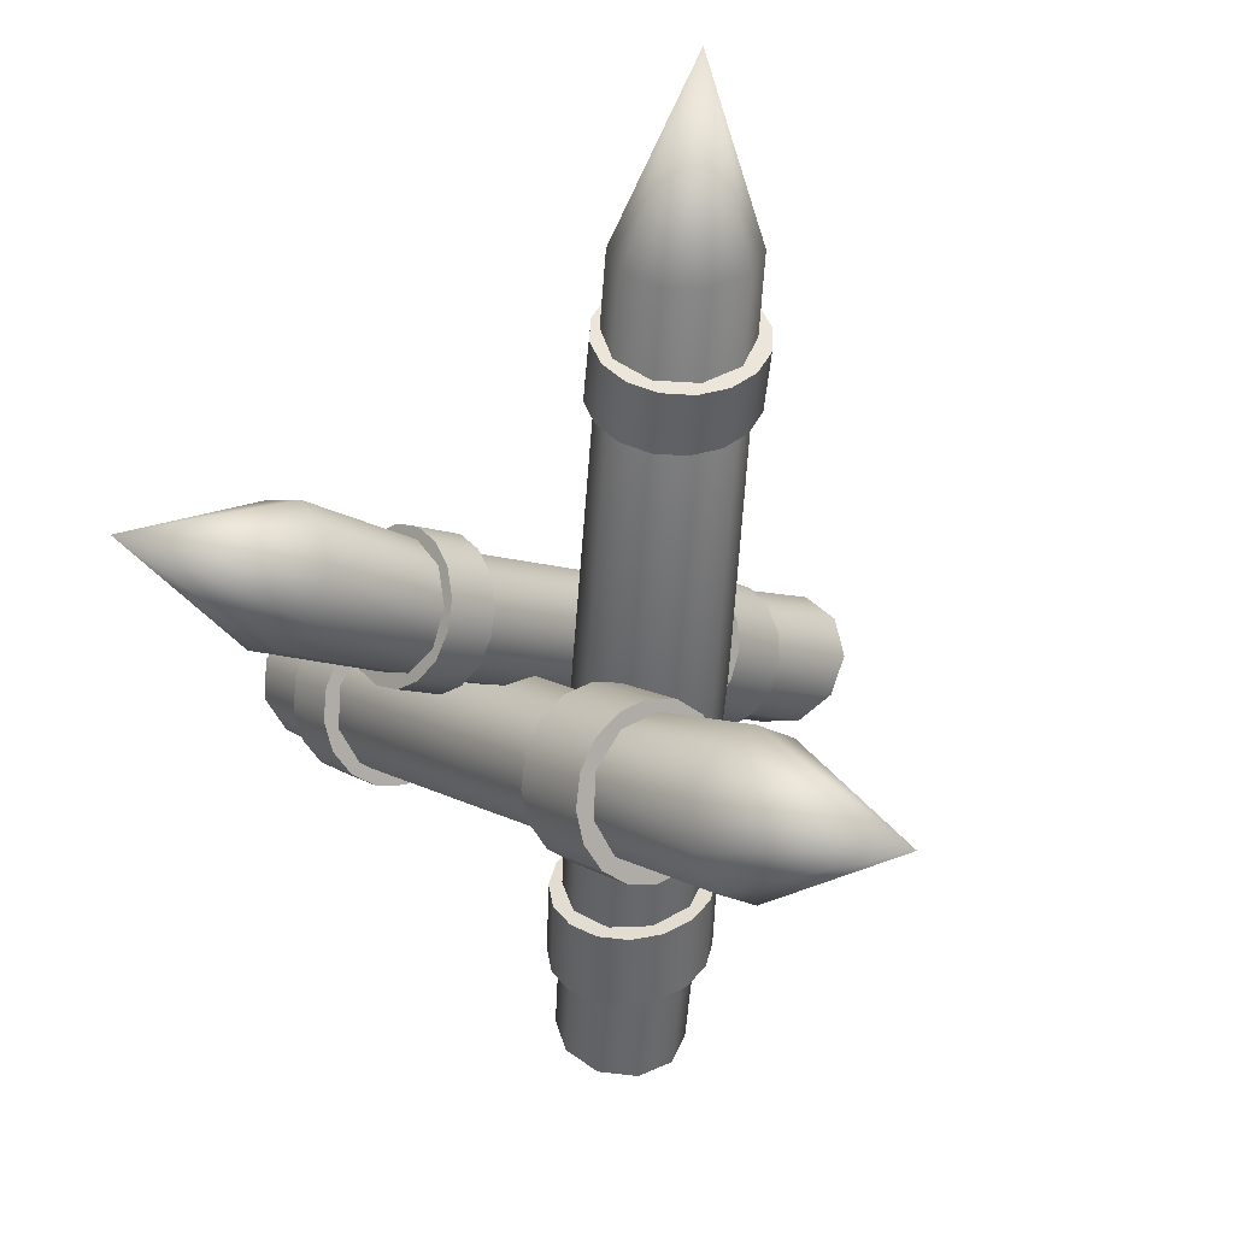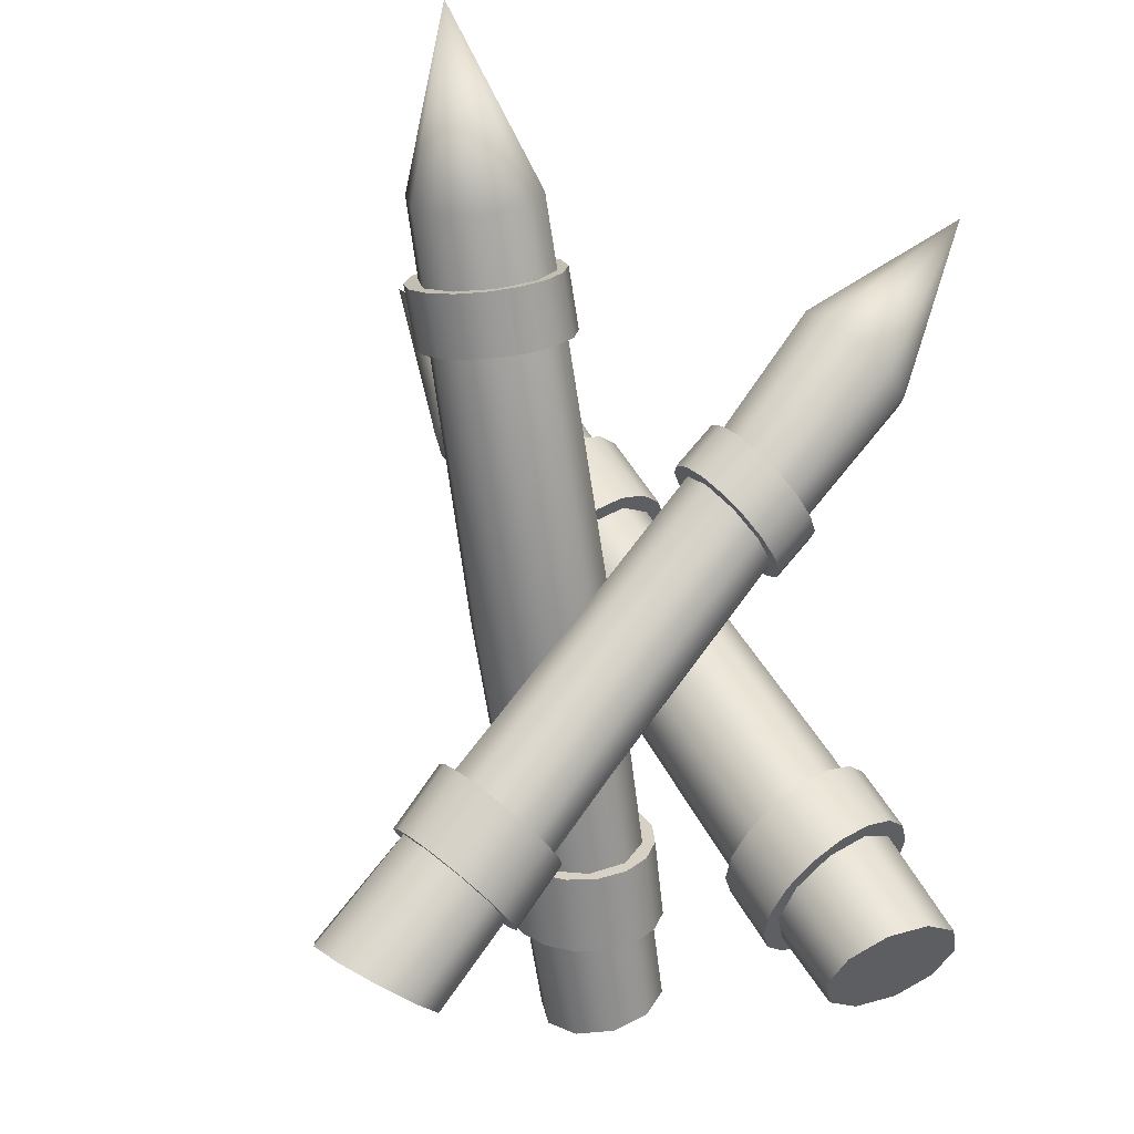
<metadata>
{"format":"obj","ext":"obj","renderer":"f3d","projection":"perspective","resolution":1024,"background":"white","views":[{"elev":77.3,"azim":121.5,"up":"+Y"},{"elev":-13.0,"azim":-51.6,"up":"+Y"}]}
</metadata>
<code>
v  -32.86 4.583 -14.43
v  -26.15 1.582 -11.67
v  -0.358 56.54 17.94
v  -5.259 60.92 15.66
v  -18.54 0.5199 -13.26
v  5.836 53.78 16.51
v  -12.92 1.804 -18.6
v  10.96 53.69 11.91
v  -11.46 4.943 -25.65
v  13.03 56.26 5.878
v  -14.7 8.739 -31.72
v  11.31 60.61 0.7756
v  -21.4 11.74 -34.48
v  6.411 65 -1.499
v  -29.02 12.8 -32.89
v  0.2173 67.77 -0.0658
v  -34.63 11.52 -27.54
v  -4.906 67.86 4.529
v  -36.1 8.379 -20.49
v  -6.998 65.24 10.54
v  -23.78 6.661 -23.07
v  19.37 117.1 50.91
v  24.81 112.4 53.48
v  39.85 144.2 60.4
v  31.86 109.8 52.21
v  37.81 110.4 47.57
v  40.41 113.9 41.34
v  38.65 119 35.9
v  33.21 123.8 33.32
v  26.17 126.3 34.6
v  20.21 125.7 39.24
v  17.62 122.2 45.47
v  14.48 86.99 35.45
v  9.638 91.2 33.16
v  20.76 84.71 34.32
v  26.06 85.24 30.19
v  28.38 88.37 24.64
v  26.81 92.91 19.79
v  21.97 97.13 17.5
v  15.69 99.41 18.63
v  10.38 98.88 22.76
v  8.072 95.74 28.31
v  7.888 97.54 18.83
v  5.139 95.99 22.96
v  9.057 103.5 28.08
v  11.81 105.1 23.95
v  4.034 93.22 27.25
v  7.952 100.8 32.37
v  4.742 89.65 31.05
v  8.659 97.18 36.16
v  7.154 85.81 33.77
v  11.07 93.34 38.89
v  10.9 82.29 35.01
v  14.82 89.82 40.13
v  15.42 79.62 34.58
v  19.34 87.16 39.69
v  20.01 78.23 32.53
v  23.93 85.76 37.65
v  23.99 78.3 29.19
v  27.91 85.84 34.31
v  26.74 79.84 25.06
v  30.65 87.38 30.18
v  27.84 82.61 20.77
v  31.76 90.15 25.89
v  27.13 86.19 16.97
v  31.05 93.73 22.09
v  24.72 90.03 14.25
v  28.64 97.57 19.36
v  20.97 93.55 13.01
v  24.89 101.1 18.13
v  16.46 96.21 13.44
v  20.37 103.7 18.56
v  11.86 97.61 15.49
v  15.78 105.1 20.61
v  10.13 94.85 20.28
v  8.152 93.74 23.25
v  12.07 101.3 28.37
v  14.05 102.4 25.39
v  7.356 91.74 26.35
v  11.27 99.28 31.46
v  7.866 89.16 29.08
v  11.78 96.7 34.2
v  9.604 86.39 31.05
v  13.52 93.93 36.17
v  12.31 83.86 31.94
v  16.23 91.39 37.06
v  15.56 81.94 31.63
v  19.48 89.47 36.74
v  18.88 80.93 30.15
v  22.79 88.46 35.27
v  21.74 80.99 27.74
v  25.66 88.52 32.86
v  23.72 82.1 24.77
v  27.64 89.63 29.88
v  24.52 84.09 21.67
v  28.44 91.63 26.79
v  24.01 86.67 18.94
v  27.93 94.21 24.05
v  22.27 89.44 16.97
v  26.19 96.98 22.09
v  19.57 91.98 16.08
v  23.49 99.51 21.19
v  16.31 93.9 16.39
v  20.23 101.4 21.51
v  13 94.91 17.87
v  16.92 102.4 22.98
v  -24.87 23.21 -3.918
v  -21.21 19.91 -1.675
v  -16.52 31.21 4.728
v  -20.17 34.51 2.485
v  -16.57 17.18 -1.191
v  -11.88 28.48 5.211
v  -11.65 15.42 -2.541
v  -6.956 26.72 3.861
v  -7.202 14.92 -5.519
v  -2.505 26.22 0.8836
v  -3.898 15.74 -9.671
v  0.7985 27.04 -3.269
v  -2.245 17.76 -14.37
v  2.452 29.06 -7.963
v  -2.493 20.67 -18.89
v  2.204 31.97 -12.49
v  -4.606 24.03 -22.55
v  0.0911 35.33 -16.15
v  -8.261 27.33 -24.79
v  -3.564 38.63 -18.39
v  -12.9 30.07 -25.28
v  -8.205 41.37 -18.87
v  -17.82 31.82 -23.93
v  -13.13 43.12 -17.52
v  -22.27 32.32 -20.95
v  -17.58 43.62 -14.55
v  -25.58 31.5 -16.8
v  -20.88 42.8 -10.39
v  -27.23 29.48 -12.1
v  -22.53 40.78 -5.699
v  -26.98 26.57 -7.58
v  -22.29 37.87 -1.177
v  -22.04 23.32 -6.517
v  -19.41 20.95 -4.9
v  -14.71 32.25 1.503
v  -17.35 34.62 -0.1148
v  -16.06 18.97 -4.551
v  -11.36 30.27 1.851
v  -12.51 17.71 -5.525
v  -7.817 29.01 0.8779
v  -9.305 17.35 -7.671
v  -4.608 28.65 -1.269
v  -6.923 17.94 -10.67
v  -2.226 29.24 -4.263
v  -5.731 19.39 -14.05
v  -1.034 30.69 -7.647
v  -5.91 21.49 -17.31
v  -1.213 32.79 -10.91
v  -7.433 23.92 -19.95
v  -2.736 35.22 -13.55
v  -10.07 26.3 -21.57
v  -5.371 37.6 -15.17
v  -13.41 28.27 -21.92
v  -8.717 39.57 -15.51
v  -16.96 29.53 -20.94
v  -12.26 40.83 -14.54
v  -20.17 29.89 -18.8
v  -15.47 41.19 -12.39
v  -22.55 29.3 -15.8
v  -17.86 40.6 -9.4
v  -23.75 27.85 -12.42
v  -19.05 39.15 -6.015
v  -23.57 25.75 -9.157
v  -18.87 37.05 -2.755
v  37.81 7.378 50.76
v  35.66 3.839 44.38
v  36.23 32.76 21.8
v  38.49 38.18 27.51
v  29.65 1.882 40.14
v  29.82 28.98 18.33
v  22.08 2.246 39.65
v  21.7 28.26 18.44
v  15.83 4.793 43.11
v  14.98 30.89 22.07
v  13.31 8.565 49.18
v  12.23 35.88 27.84
v  15.46 12.11 55.55
v  14.5 41.3 33.55
v  21.47 14.09 59.77
v  20.91 45.09 37.01
v  29.04 13.74 60.25
v  29.03 45.81 36.9
v  35.28 11.17 56.81
v  35.74 43.16 33.28
v  25.56 7.973 49.97
v  36.29 125.3 -39.45
v  34 119.6 -45.06
v  20.2 151.5 -60.4
v  27.5 115 -48.07
v  19.27 113.5 -47.33
v  12.46 115.5 -43.11
v  9.673 120.3 -37.04
v  11.97 126.1 -31.43
v  18.47 130.6 -28.42
v  26.69 132.2 -29.16
v  33.5 130.2 -33.37
v  35.6 62.57 -0.7045
v  34.92 91.85 -22.75
v  36.99 96.82 -17.54
v  37.77 67.77 4.777
v  29.44 58.93 -4.032
v  29.05 88.36 -25.91
v  21.65 58.25 -3.935
v  21.62 87.67 -25.79
v  15.2 60.79 -0.4502
v  15.47 90.06 -22.45
v  12.55 65.57 5.091
v  12.95 94.61 -17.16
v  14.73 70.78 10.57
v  15.02 99.59 -11.94
v  20.89 74.42 13.9
v  20.89 103.1 -8.792
v  28.68 75.1 13.8
v  28.32 103.8 -8.909
v  35.13 72.56 10.32
v  34.47 101.4 -12.25
v  41.05 23.84 38.83
v  40.06 19.71 34.43
v  39.99 29.86 26.65
v  40.99 33.98 31.04
v  36.85 15.98 30.76
v  36.78 26.12 22.97
v  31.91 13.2 28.36
v  31.85 23.35 20.58
v  26 11.81 27.62
v  25.94 21.96 19.83
v  20.02 12.01 28.63
v  19.95 22.16 20.84
v  14.87 13.78 31.24
v  14.8 23.92 23.46
v  11.34 16.84 35.07
v  11.28 26.98 27.28
v  9.972 20.73 39.52
v  9.904 30.87 31.73
v  10.97 24.86 43.91
v  10.9 35 36.13
v  14.18 28.59 47.59
v  14.11 38.74 39.8
v  19.11 31.37 49.98
v  19.04 41.51 42.2
v  25.02 32.76 50.73
v  24.95 42.9 42.94
v  31.01 32.56 49.72
v  30.94 42.7 41.93
v  36.15 30.79 47.1
v  36.09 40.93 39.32
v  39.68 27.73 43.28
v  39.61 37.87 35.49
v  36.72 23.4 38.92
v  36 20.43 35.75
v  35.93 30.57 27.97
v  36.65 33.55 31.14
v  33.69 17.74 33.11
v  33.62 27.88 25.32
v  30.13 15.74 31.38
v  30.06 25.88 23.6
v  25.87 14.73 30.84
v  25.8 24.88 23.06
v  21.55 14.88 31.57
v  21.48 25.02 23.79
v  17.84 16.15 33.46
v  17.77 26.3 25.67
v  15.3 18.36 36.21
v  15.23 28.5 28.43
v  14.31 21.16 39.42
v  14.24 31.31 31.64
v  15.03 24.14 42.59
v  14.96 34.28 34.81
v  17.34 26.83 45.24
v  17.27 36.98 37.46
v  20.9 28.83 46.96
v  20.83 38.98 39.18
v  25.16 29.84 47.5
v  25.09 39.98 39.72
v  29.47 29.69 46.77
v  29.4 39.83 38.99
v  33.18 28.42 44.89
v  33.12 38.56 37.1
v  35.73 26.21 42.13
v  35.66 36.35 34.35
v  38.37 94.03 -7.197
v  39.93 90.37 -11.43
v  39.84 103.8 -21.72
v  38.28 107.5 -17.49
v  39.23 86.41 -15.68
v  39.14 99.83 -25.97
v  36.37 82.76 -19.31
v  36.28 96.17 -29.6
v  31.8 79.97 -21.76
v  31.71 93.39 -32.05
v  26.19 78.47 -22.66
v  26.1 91.89 -32.95
v  20.42 78.5 -21.88
v  20.33 91.91 -32.17
v  15.36 80.03 -19.53
v  15.27 93.45 -29.82
v  11.77 82.84 -15.97
v  11.68 96.26 -26.26
v  10.21 86.51 -11.74
v  10.12 99.93 -22.03
v  10.91 90.47 -7.485
v  10.82 103.9 -17.78
v  13.77 94.12 -3.857
v  13.68 107.5 -14.15
v  18.34 96.91 -1.405
v  18.25 110.3 -11.7
v  23.95 98.4 -0.5014
v  23.86 111.8 -10.79
v  29.72 98.38 -1.285
v  29.63 111.8 -11.58
v  34.78 96.85 -3.636
v  34.69 110.3 -13.93
v  34.66 92.47 -8.421
v  35.78 89.83 -11.47
v  35.69 103.2 -21.76
v  34.57 105.9 -18.71
v  35.28 86.97 -14.53
v  35.19 100.4 -24.83
v  33.22 84.34 -17.15
v  33.13 97.76 -27.44
v  29.92 82.33 -18.92
v  29.83 95.75 -29.21
v  25.88 81.26 -19.57
v  25.79 94.67 -29.86
v  21.72 81.27 -19
v  21.63 94.69 -29.3
v  18.07 82.38 -17.31
v  17.98 95.79 -27.6
v  15.48 84.41 -14.74
v  15.39 97.82 -25.04
v  14.35 87.05 -11.69
v  14.27 100.5 -21.99
v  14.86 89.9 -8.628
v  14.77 103.3 -18.92
v  16.92 92.54 -6.012
v  16.83 106 -16.31
v  20.22 94.55 -4.244
v  20.13 108 -14.54
v  24.26 95.62 -3.593
v  24.17 109 -13.89
v  28.42 95.61 -4.158
v  28.33 109 -14.45
v  32.07 94.5 -5.853
v  31.98 107.9 -16.15
v  47.4 6.463 -43.92
v  43.57 2.085 -39.17
v  -6.95 67.4 -15.08
v  -3.019 72.37 -20.11
v  43.2 -0.2955 -32.06
v  -6.85 64.19 -7.637
v  46.43 0.2314 -25.3
v  -2.756 63.95 -0.6196
v  52.02 3.464 -21.47
v  3.768 66.78 3.288
v  57.85 8.168 -22.04
v  10.23 71.6 2.595
v  61.67 12.55 -26.79
v  14.16 76.57 -2.436
v  62.04 14.93 -33.9
v  14.06 79.78 -9.882
v  58.81 14.4 -40.66
v  9.967 80.02 -16.9
v  53.22 11.17 -44.49
v  3.443 77.19 -20.81
v  52.67 7.252 -33
v  -49.06 135.4 3.898
v  -52.64 130.8 8.482
v  -62.04 160.5 23.63
v  -52.55 127.9 15.27
v  -48.82 127.7 21.66
v  -42.88 130.3 25.22
v  -36.99 134.7 24.59
v  -33.4 139.2 20.01
v  -33.5 142.1 13.22
v  -37.23 142.3 6.827
v  -43.17 139.8 3.265
v  -19.08 122 -1.12
v  -23.1 120.8 -4.791
v  -29.32 130.2 -2.133
v  -25.29 131.4 1.537
v  -27.9 118.7 -6.677
v  -34.12 128.1 -4.019
v  -32.76 115.9 -6.491
v  -38.97 125.3 -3.834
v  -36.92 113 -4.263
v  -43.13 122.4 -1.605
v  -39.76 110.3 -0.3296
v  -45.98 119.7 2.328
v  -40.85 108.2 4.708
v  -47.06 117.6 7.366
v  -40.01 107.1 10.08
v  -46.23 116.5 12.74
v  -37.39 107.2 14.98
v  -43.6 116.6 17.64
v  -33.36 108.4 18.65
v  -39.58 117.8 21.31
v  -28.56 110.5 20.54
v  -34.78 119.9 23.2
v  -23.71 113.2 20.35
v  -29.92 122.6 23.01
v  -19.55 116.2 18.12
v  -25.76 125.6 20.78
v  -16.7 118.9 14.19
v  -22.92 128.3 16.85
v  -15.62 120.9 9.152
v  -21.83 130.3 11.81
v  -16.45 122 3.776
v  -22.67 131.4 6.434
v  -21.63 119.9 1.126
v  -24.53 119.1 -1.52
v  -30.75 128.4 1.137
v  -27.85 129.3 3.784
v  -28 117.5 -2.88
v  -34.21 126.9 -0.2225
v  -31.5 115.5 -2.747
v  -37.71 124.9 -0.0887
v  -34.5 113.4 -1.139
v  -40.71 122.8 1.518
v  -36.55 111.5 1.696
v  -42.76 120.9 4.354
v  -37.33 110 5.328
v  -43.54 119.4 7.986
v  -36.73 109.2 9.205
v  -42.94 118.6 11.86
v  -34.83 109.3 12.73
v  -41.05 118.7 15.39
v  -31.93 110.1 15.38
v  -38.15 119.5 18.04
v  -28.47 111.6 16.74
v  -34.68 121 19.4
v  -24.97 113.6 16.61
v  -31.19 123 19.26
v  -21.97 115.7 15
v  -28.18 125.1 17.66
v  -19.92 117.7 12.16
v  -26.14 127.1 14.82
v  -19.14 119.2 8.532
v  -25.35 128.6 11.19
v  -19.74 119.9 4.656
v  -25.95 129.3 7.314
v  32.09 25 -39.95
v  28.86 21.27 -36.87
v  19.8 33.72 -31.9
v  23.04 37.45 -34.98
v  27.37 17.92 -32.34
v  18.31 30.37 -27.37
v  27.84 15.44 -27.05
v  18.78 27.89 -22.08
v  30.2 14.22 -21.81
v  21.15 26.67 -16.84
v  34.1 14.45 -17.41
v  25.04 26.9 -12.44
v  38.94 16.08 -14.52
v  29.88 28.53 -9.556
v  43.98 18.87 -13.59
v  34.92 31.32 -8.624
v  48.45 22.4 -14.75
v  39.39 34.85 -9.787
v  51.68 26.13 -17.83
v  42.62 38.58 -12.87
v  53.17 29.48 -22.36
v  44.11 41.93 -17.4
v  52.7 31.96 -27.65
v  43.64 44.41 -22.69
v  50.34 33.18 -32.9
v  41.28 45.63 -27.93
v  46.44 32.95 -37.29
v  37.38 45.4 -32.33
v  41.61 31.32 -40.18
v  32.55 43.77 -35.22
v  36.57 28.53 -41.11
v  27.51 40.98 -36.15
v  34.38 24.64 -36.43
v  32.05 21.95 -34.21
v  22.99 34.4 -29.25
v  25.32 37.09 -31.47
v  30.97 19.53 -30.95
v  21.91 31.98 -25.98
v  31.31 17.75 -27.13
v  22.25 30.19 -22.17
v  33.01 16.87 -23.35
v  23.95 29.32 -18.39
v  35.82 17.03 -20.18
v  26.76 29.48 -15.22
v  39.31 18.21 -18.1
v  30.25 30.66 -13.14
v  42.94 20.22 -17.43
v  33.88 32.67 -12.46
v  46.17 22.76 -18.27
v  37.11 35.21 -13.3
v  48.5 25.45 -20.49
v  39.44 37.9 -15.52
v  49.57 27.87 -23.75
v  40.52 40.32 -18.79
v  49.24 29.66 -27.57
v  40.18 42.1 -22.6
v  47.53 30.53 -31.35
v  38.47 42.98 -26.38
v  44.72 30.37 -34.52
v  35.66 42.82 -29.56
v  41.24 29.19 -36.6
v  32.18 41.64 -31.64
v  37.6 27.18 -37.27
v  28.54 39.63 -32.31
g Barricade_Small_1
f 2 3 4 1
f 5 6 3 2
f 7 8 6 5
f 9 10 8 7
f 11 12 10 9
f 13 14 12 11
f 15 16 14 13
f 17 18 16 15
f 19 20 18 17
f 1 4 20 19
f 2 1 21
f 22 23 24
f 5 2 21
f 23 25 24
f 7 5 21
f 25 26 24
f 9 7 21
f 26 27 24
f 11 9 21
f 27 28 24
f 13 11 21
f 28 29 24
f 15 13 21
f 29 30 24
f 17 15 21
f 30 31 24
f 19 17 21
f 31 32 24
f 1 19 21
f 32 22 24
f 33 34 4 3
f 35 33 3 6
f 36 35 6 8
f 37 36 8 10
f 38 37 10 12
f 39 38 12 14
f 40 39 14 16
f 41 40 16 18
f 42 41 18 20
f 34 42 20 4
f 23 22 34 33
f 25 23 33 35
f 26 25 35 36
f 27 26 36 37
f 28 27 37 38
f 29 28 38 39
f 30 29 39 40
f 31 30 40 41
f 32 31 41 42
f 22 32 42 34
f 43 44 45 46
f 44 47 48 45
f 47 49 50 48
f 49 51 52 50
f 51 53 54 52
f 53 55 56 54
f 55 57 58 56
f 57 59 60 58
f 59 61 62 60
f 61 63 64 62
f 63 65 66 64
f 65 67 68 66
f 67 69 70 68
f 69 71 72 70
f 71 73 74 72
f 73 43 46 74
f 44 43 75 76
f 46 45 77 78
f 47 44 76 79
f 45 48 80 77
f 49 47 79 81
f 48 50 82 80
f 51 49 81 83
f 50 52 84 82
f 53 51 83 85
f 52 54 86 84
f 55 53 85 87
f 54 56 88 86
f 57 55 87 89
f 56 58 90 88
f 59 57 89 91
f 58 60 92 90
f 61 59 91 93
f 60 62 94 92
f 63 61 93 95
f 62 64 96 94
f 65 63 95 97
f 64 66 98 96
f 67 65 97 99
f 66 68 100 98
f 69 67 99 101
f 68 70 102 100
f 71 69 101 103
f 70 72 104 102
f 73 71 103 105
f 72 74 106 104
f 43 73 105 75
f 74 46 78 106
f 107 108 109 110
f 108 111 112 109
f 111 113 114 112
f 113 115 116 114
f 115 117 118 116
f 117 119 120 118
f 119 121 122 120
f 121 123 124 122
f 123 125 126 124
f 125 127 128 126
f 127 129 130 128
f 129 131 132 130
f 131 133 134 132
f 133 135 136 134
f 135 137 138 136
f 137 107 110 138
f 108 107 139 140
f 110 109 141 142
f 111 108 140 143
f 109 112 144 141
f 113 111 143 145
f 112 114 146 144
f 115 113 145 147
f 114 116 148 146
f 117 115 147 149
f 116 118 150 148
f 119 117 149 151
f 118 120 152 150
f 121 119 151 153
f 120 122 154 152
f 123 121 153 155
f 122 124 156 154
f 125 123 155 157
f 124 126 158 156
f 127 125 157 159
f 126 128 160 158
f 129 127 159 161
f 128 130 162 160
f 131 129 161 163
f 130 132 164 162
f 133 131 163 165
f 132 134 166 164
f 135 133 165 167
f 134 136 168 166
f 137 135 167 169
f 136 138 170 168
f 107 137 169 139
f 138 110 142 170
f 172 173 174 171
f 175 176 173 172
f 177 178 176 175
f 179 180 178 177
f 181 182 180 179
f 183 184 182 181
f 185 186 184 183
f 187 188 186 185
f 189 190 188 187
f 171 174 190 189
f 172 171 191
f 192 193 194
f 175 172 191
f 193 195 194
f 177 175 191
f 195 196 194
f 179 177 191
f 196 197 194
f 181 179 191
f 197 198 194
f 183 181 191
f 198 199 194
f 185 183 191
f 199 200 194
f 187 185 191
f 200 201 194
f 189 187 191
f 201 202 194
f 171 189 191
f 202 192 194
f 204 205 206 203
f 208 204 203 207
f 210 208 207 209
f 212 210 209 211
f 214 212 211 213
f 216 214 213 215
f 218 216 215 217
f 220 218 217 219
f 222 220 219 221
f 205 222 221 206
f 193 192 205 204
f 195 193 204 208
f 196 195 208 210
f 197 196 210 212
f 198 197 212 214
f 199 198 214 216
f 200 199 216 218
f 201 200 218 220
f 202 201 220 222
f 192 202 222 205
f 203 206 174 173
f 207 203 173 176
f 209 207 176 178
f 211 209 178 180
f 213 211 180 182
f 215 213 182 184
f 217 215 184 186
f 219 217 186 188
f 221 219 188 190
f 206 221 190 174
f 223 224 225 226
f 224 227 228 225
f 227 229 230 228
f 229 231 232 230
f 231 233 234 232
f 233 235 236 234
f 235 237 238 236
f 237 239 240 238
f 239 241 242 240
f 241 243 244 242
f 243 245 246 244
f 245 247 248 246
f 247 249 250 248
f 249 251 252 250
f 251 253 254 252
f 253 223 226 254
f 224 223 255 256
f 226 225 257 258
f 227 224 256 259
f 225 228 260 257
f 229 227 259 261
f 228 230 262 260
f 231 229 261 263
f 230 232 264 262
f 233 231 263 265
f 232 234 266 264
f 235 233 265 267
f 234 236 268 266
f 237 235 267 269
f 236 238 270 268
f 239 237 269 271
f 238 240 272 270
f 241 239 271 273
f 240 242 274 272
f 243 241 273 275
f 242 244 276 274
f 245 243 275 277
f 244 246 278 276
f 247 245 277 279
f 246 248 280 278
f 249 247 279 281
f 248 250 282 280
f 251 249 281 283
f 250 252 284 282
f 253 251 283 285
f 252 254 286 284
f 223 253 285 255
f 254 226 258 286
f 287 288 289 290
f 288 291 292 289
f 291 293 294 292
f 293 295 296 294
f 295 297 298 296
f 297 299 300 298
f 299 301 302 300
f 301 303 304 302
f 303 305 306 304
f 305 307 308 306
f 307 309 310 308
f 309 311 312 310
f 311 313 314 312
f 313 315 316 314
f 315 317 318 316
f 317 287 290 318
f 288 287 319 320
f 290 289 321 322
f 291 288 320 323
f 289 292 324 321
f 293 291 323 325
f 292 294 326 324
f 295 293 325 327
f 294 296 328 326
f 297 295 327 329
f 296 298 330 328
f 299 297 329 331
f 298 300 332 330
f 301 299 331 333
f 300 302 334 332
f 303 301 333 335
f 302 304 336 334
f 305 303 335 337
f 304 306 338 336
f 307 305 337 339
f 306 308 340 338
f 309 307 339 341
f 308 310 342 340
f 311 309 341 343
f 310 312 344 342
f 313 311 343 345
f 312 314 346 344
f 315 313 345 347
f 314 316 348 346
f 317 315 347 349
f 316 318 350 348
f 287 317 349 319
f 318 290 322 350
f 352 353 354 351
f 355 356 353 352
f 357 358 356 355
f 359 360 358 357
f 361 362 360 359
f 363 364 362 361
f 365 366 364 363
f 367 368 366 365
f 369 370 368 367
f 351 354 370 369
f 352 351 371
f 372 373 374
f 355 352 371
f 373 375 374
f 357 355 371
f 375 376 374
f 359 357 371
f 376 377 374
f 361 359 371
f 377 378 374
f 363 361 371
f 378 379 374
f 365 363 371
f 379 380 374
f 367 365 371
f 380 381 374
f 369 367 371
f 381 382 374
f 351 369 371
f 382 372 374
f 373 372 354 353
f 375 373 353 356
f 376 375 356 358
f 377 376 358 360
f 378 377 360 362
f 379 378 362 364
f 380 379 364 366
f 381 380 366 368
f 382 381 368 370
f 372 382 370 354
f 383 384 385 386
f 384 387 388 385
f 387 389 390 388
f 389 391 392 390
f 391 393 394 392
f 393 395 396 394
f 395 397 398 396
f 397 399 400 398
f 399 401 402 400
f 401 403 404 402
f 403 405 406 404
f 405 407 408 406
f 407 409 410 408
f 409 411 412 410
f 411 413 414 412
f 413 383 386 414
f 384 383 415 416
f 386 385 417 418
f 387 384 416 419
f 385 388 420 417
f 389 387 419 421
f 388 390 422 420
f 391 389 421 423
f 390 392 424 422
f 393 391 423 425
f 392 394 426 424
f 395 393 425 427
f 394 396 428 426
f 397 395 427 429
f 396 398 430 428
f 399 397 429 431
f 398 400 432 430
f 401 399 431 433
f 400 402 434 432
f 403 401 433 435
f 402 404 436 434
f 405 403 435 437
f 404 406 438 436
f 407 405 437 439
f 406 408 440 438
f 409 407 439 441
f 408 410 442 440
f 411 409 441 443
f 410 412 444 442
f 413 411 443 445
f 412 414 446 444
f 383 413 445 415
f 414 386 418 446
f 447 448 449 450
f 448 451 452 449
f 451 453 454 452
f 453 455 456 454
f 455 457 458 456
f 457 459 460 458
f 459 461 462 460
f 461 463 464 462
f 463 465 466 464
f 465 467 468 466
f 467 469 470 468
f 469 471 472 470
f 471 473 474 472
f 473 475 476 474
f 475 477 478 476
f 477 447 450 478
f 448 447 479 480
f 450 449 481 482
f 451 448 480 483
f 449 452 484 481
f 453 451 483 485
f 452 454 486 484
f 455 453 485 487
f 454 456 488 486
f 457 455 487 489
f 456 458 490 488
f 459 457 489 491
f 458 460 492 490
f 461 459 491 493
f 460 462 494 492
f 463 461 493 495
f 462 464 496 494
f 465 463 495 497
f 464 466 498 496
f 467 465 497 499
f 466 468 500 498
f 469 467 499 501
f 468 470 502 500
f 471 469 501 503
f 470 472 504 502
f 473 471 503 505
f 472 474 506 504
f 475 473 505 507
f 474 476 508 506
f 477 475 507 509
f 476 478 510 508
f 447 477 509 479
f 478 450 482 510

</code>
